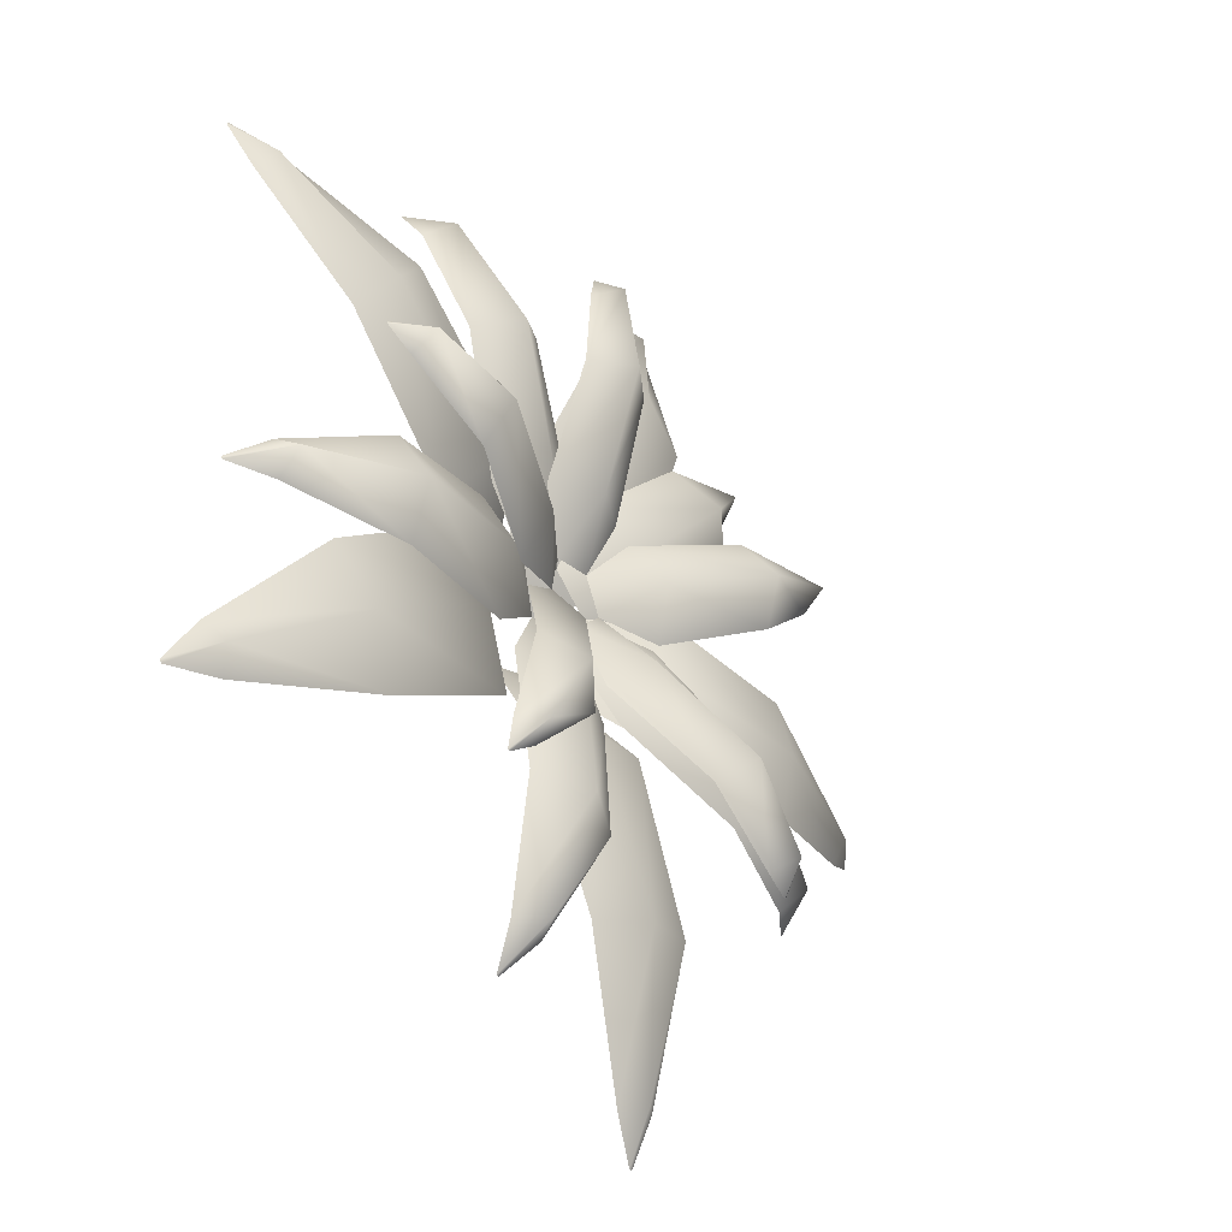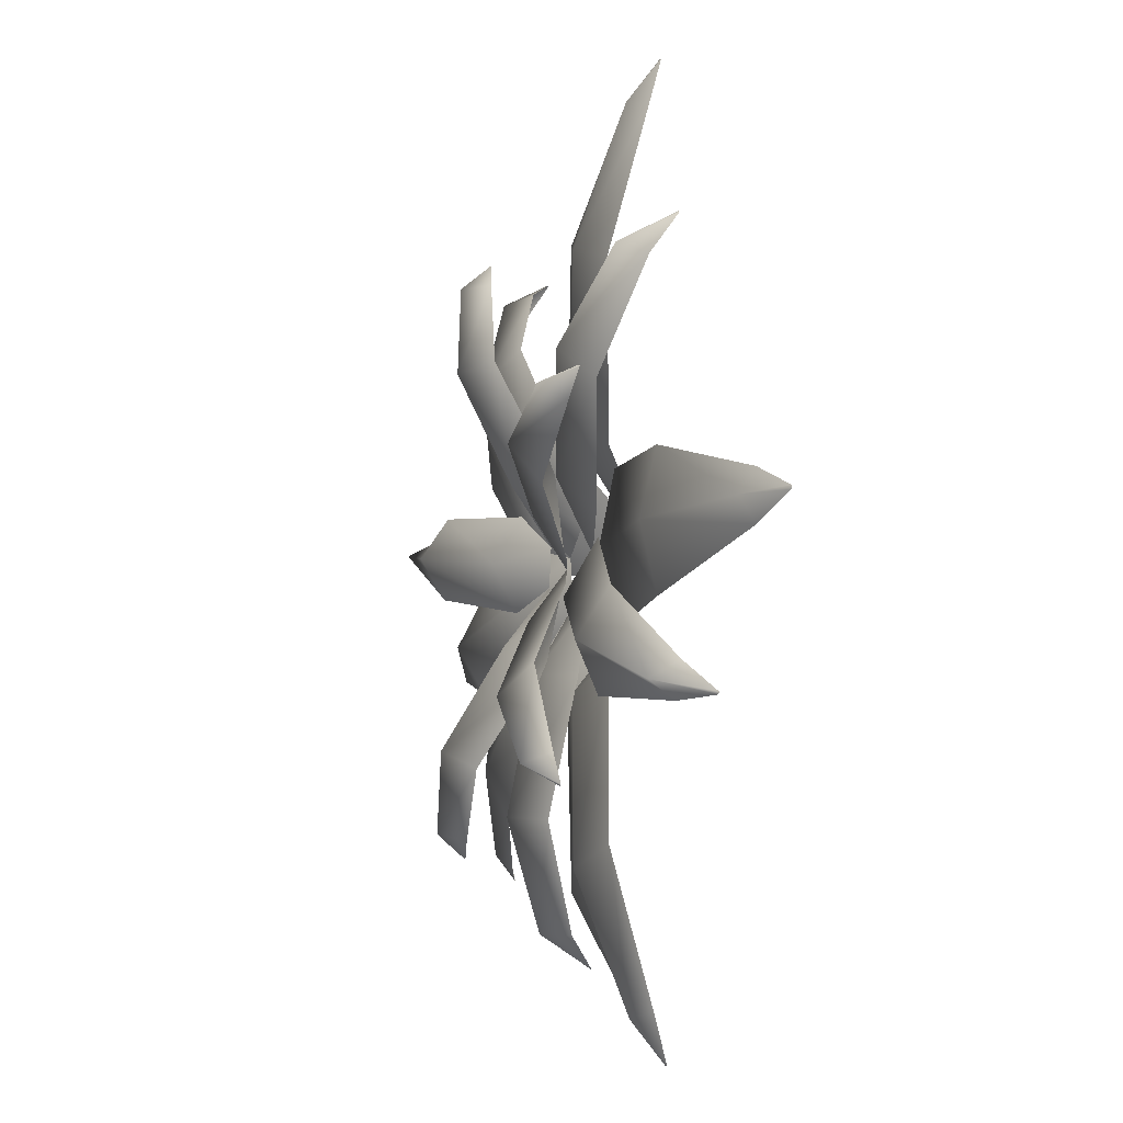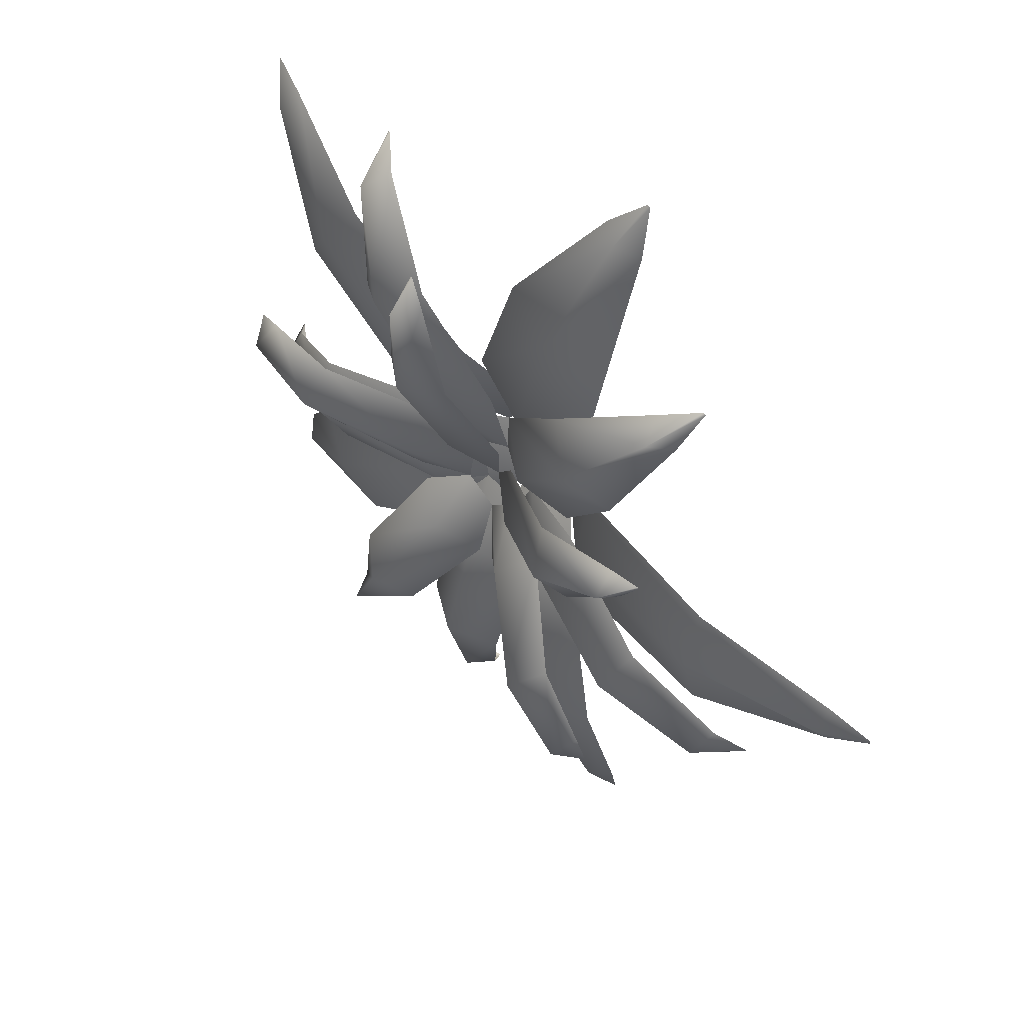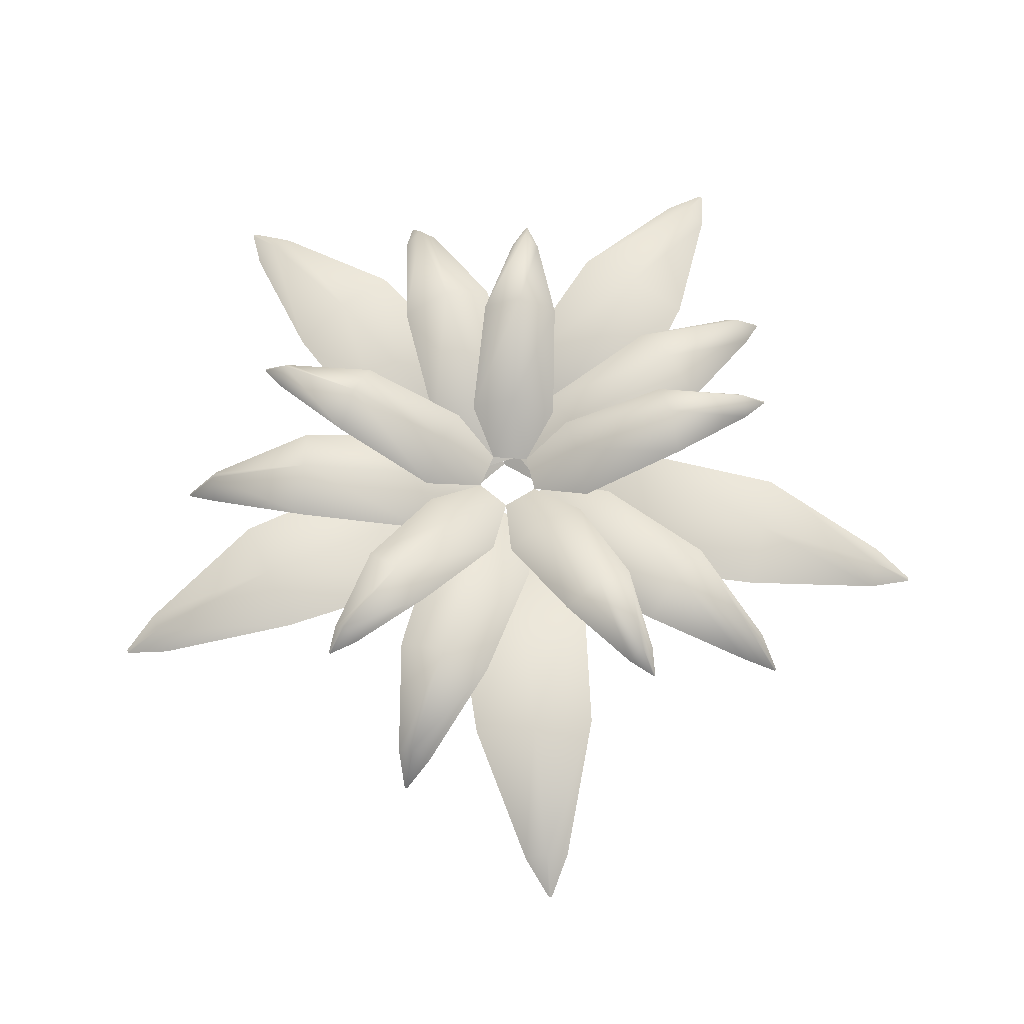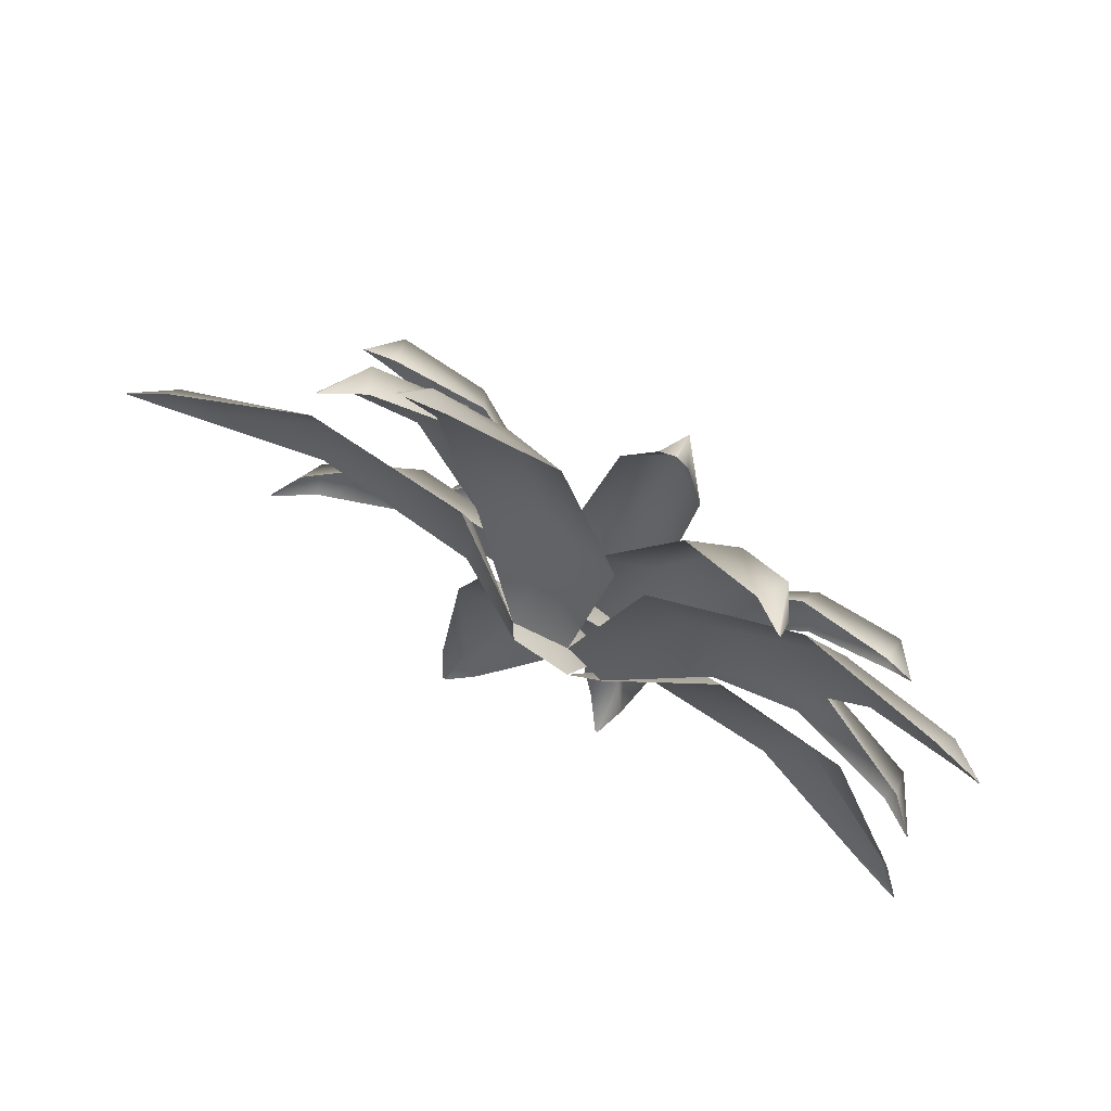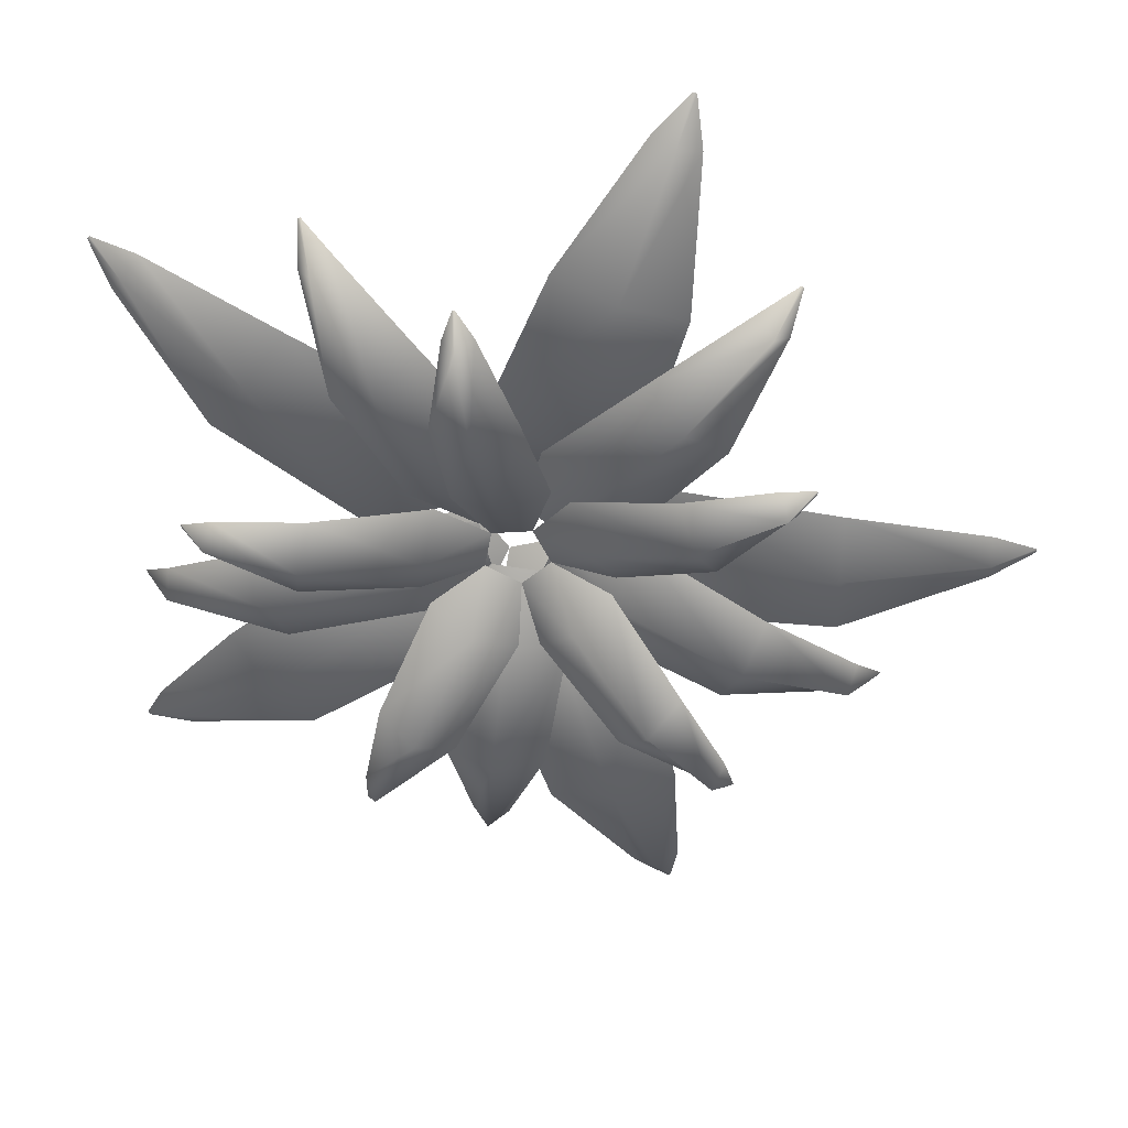
<metadata>
{"format":"obj","ext":"obj","renderer":"f3d","projection":"perspective","resolution":1024,"background":"white","views":[{"elev":-38.9,"azim":128.3,"up":"+Z"},{"elev":-8.3,"azim":-105.3,"up":"+Z"},{"elev":50.7,"azim":-131.5,"up":"+Z"},{"elev":67.4,"azim":-95.6,"up":"+Y"},{"elev":73.4,"azim":30.2,"up":"+Z"},{"elev":38.2,"azim":-173.9,"up":"+Z"}]}
</metadata>
<code>
o Cylinder1_copy3
v 0.1335 0.3852 -0.06581
v 0.1038 0.3852 0.1066
v -0.06933 0.3852 0.1317
v -0.1467 0.3852 -0.02523
v -0.02133 0.3852 -0.1473
v -0.4236 0.4597 -0.02631
v -0.2371 0.4597 0.352
v 0.3581 0.4597 -0.2277
v -0.01507 0.4597 -0.4241
v 0.3272 0.4597 0.2702
v 0.3987 0.4597 -0.1454
v -0.1059 0.4597 -0.411
v -0.408 0.4597 -0.1167
v -0.1559 0.4597 0.3947
v 0.2615 0.4597 0.3343
v 0.8102 0.6781 0.3255
v 0.8724 0.6781 -0.03609
v -0.05921 0.6781 0.8711
v 0.3039 0.6781 0.8186
v -0.8468 0.6781 0.2129
v -0.6846 0.6781 0.542
v -0.4641 0.6781 -0.7396
v -0.727 0.6781 -0.4836
v 0.5599 0.6781 -0.67
v 0.2353 0.6781 -0.8409
v 1.22 0.652 0.2772
v 1.242 0.652 0.1463
v 0.1133 0.652 1.246
v 0.2447 0.652 1.227
v -1.15 0.652 0.4926
v -1.091 0.652 0.6118
v -0.8238 0.652 -0.9411
v -0.9189 0.652 -0.8484
v 0.6405 0.652 -1.074
v 0.523 0.652 -1.136
v 0.179 0.7715 1.236
v 0.1223 0.7976 0.8448
v 0.05278 0.5792 0.3645
v 0.5817 0.7715 -1.105
v -0.8713 0.7715 -0.8948
v -1.12 0.7715 0.5522
v 1.231 0.7715 0.2117
v 0.3976 0.7976 -0.7554
v -0.5956 0.7976 -0.6116
v -0.7657 0.7976 0.3774
v 0.8413 0.7976 0.1447
v -0.2569 0.5792 -0.2638
v 0.3629 0.5792 0.06243
v 0.1715 0.5792 -0.3259
v -0.3303 0.5792 0.1628
v 1.348 0.6319 0.237
v 1.35 0.6319 0.2271
v 0.1912 0.6319 1.355
v 0.2011 0.6319 1.354
v -1.23 0.6319 0.6006
v -1.225 0.6319 0.6096
v -0.9513 0.6319 -0.984
v -0.9585 0.6319 -0.977
v 0.6419 0.6319 -1.209
v 0.633 0.6319 -1.213
g Cylinder1_copy3_Cylinder1_auv
f 1 5 4 3 2
f 6 4 13 12 5 9 8 1 11 10 2 15 14 3 7
f 7 21 20 6
f 9 25 24 8
f 11 17 16 10
f 13 23 22 12
f 15 19 18 14
f 17 27 26 16
f 19 29 28 18
f 21 31 30 20
f 23 33 32 22
f 25 35 34 24
f 27 52 51 26
f 29 54 53 28
f 31 56 55 30
f 33 58 57 32
f 35 60 59 34
g Cylinder1_copy3_Leaf
f 1 2 48
f 1 8 49
f 1 48 11
f 2 3 38
f 2 10 48
f 2 38 15
f 3 4 50
f 3 14 38
f 3 50 7
f 4 5 47
f 4 6 50
f 4 47 13
f 5 1 49
f 5 12 47
f 5 49 9
f 7 50 45 21
f 9 49 43 25
f 11 48 46 17
f 13 47 44 23
f 15 38 37 19
f 16 46 48 10
f 17 46 42 27
f 18 37 38 14
f 19 37 36 29
f 20 45 50 6
f 21 45 41 31
f 22 44 47 12
f 23 44 40 33
f 24 43 49 8
f 25 43 39 35
f 26 42 46 16
f 27 42 52
f 28 36 37 18
f 29 36 54
f 30 41 45 20
f 31 41 56
f 32 40 44 22
f 33 40 58
f 34 39 43 24
f 35 39 60
f 51 42 26
f 52 42 51
f 53 36 28
f 54 36 53
f 55 41 30
f 56 41 55
f 57 40 32
f 58 40 57
f 59 39 34
f 60 39 59
o Cylinder1_copy2
v 0.1215 0.281 -0.1384
v 0.1692 0.281 0.07281
v -0.01695 0.281 0.1834
v -0.1797 0.281 0.04056
v -0.09411 0.281 -0.1584
v -0.4968 0.3555 0.1703
v -0.1046 0.3555 0.5147
v 0.3018 0.3555 -0.4298
v -0.2179 0.3555 -0.4779
v 0.5021 0.3555 0.1542
v 0.3871 0.3555 -0.3549
v -0.3155 0.3555 -0.4199
v -0.5218 0.3555 0.05959
v 0.008484 0.3555 0.5251
v 0.4572 0.3555 0.2585
v 1.081 0.4602 -0.01115
v 0.9806 0.4602 -0.4541
v 0.3445 0.4602 1.024
v 0.7349 0.4602 0.7923
v -0.8676 0.4602 0.6442
v -0.5264 0.4602 0.9438
v -0.8808 0.4602 -0.6261
v -1.06 0.4602 -0.209
v 0.3233 0.4602 -1.031
v -0.1289 0.4602 -1.073
v 1.526 0.305 -0.2602
v 1.49 0.305 -0.4205
v 0.719 0.305 1.371
v 0.8603 0.305 1.287
v -1.082 0.305 1.107
v -0.958 0.305 1.216
v -1.387 0.305 -0.6864
v -1.452 0.305 -0.5354
v 0.2241 0.305 -1.532
v 0.0604 0.305 -1.547
v 0.7896 0.4246 1.329
v 0.5397 0.5797 0.9083
v 0.2328 0.475 0.3918
v 0.1422 0.4246 -1.539
v -1.42 0.4246 -0.6109
v -1.02 0.4246 1.162
v 1.508 0.4246 -0.3403
v 0.09722 0.5797 -1.052
v -0.9705 0.5797 -0.4176
v -0.697 0.5797 0.794
v 1.031 0.5797 -0.2326
v -0.4187 0.475 -0.1801
v 0.4446 0.475 -0.1004
v 0.04194 0.475 -0.4539
v -0.3007 0.475 0.3425
v 1.654 0.194 -0.3669
v 1.651 0.194 -0.379
v 0.86 0.194 1.459
v 0.8707 0.194 1.453
v -1.122 0.194 1.269
v -1.113 0.194 1.277
v -1.554 0.194 -0.6752
v -1.558 0.194 -0.6638
v 0.1621 0.194 -1.686
v 0.1497 0.194 -1.687
g Cylinder1_copy2_Cylinder1_auv
f 61 65 64 63 62
f 66 64 73 72 65 69 68 61 71 70 62 75 74 63 67
f 67 81 80 66
f 69 85 84 68
f 71 77 76 70
f 73 83 82 72
f 75 79 78 74
f 77 87 86 76
f 79 89 88 78
f 81 91 90 80
f 83 93 92 82
f 85 95 94 84
f 87 112 111 86
f 89 114 113 88
f 91 116 115 90
f 93 118 117 92
f 95 120 119 94
g Cylinder1_copy2_Leaf
f 61 62 108
f 61 68 109
f 61 108 71
f 62 63 98
f 62 70 108
f 62 98 75
f 63 64 110
f 63 74 98
f 63 110 67
f 64 65 107
f 64 66 110
f 64 107 73
f 65 61 109
f 65 72 107
f 65 109 69
f 67 110 105 81
f 69 109 103 85
f 71 108 106 77
f 73 107 104 83
f 75 98 97 79
f 76 106 108 70
f 77 106 102 87
f 78 97 98 74
f 79 97 96 89
f 80 105 110 66
f 81 105 101 91
f 82 104 107 72
f 83 104 100 93
f 84 103 109 68
f 85 103 99 95
f 86 102 106 76
f 87 102 112
f 88 96 97 78
f 89 96 114
f 90 101 105 80
f 91 101 116
f 92 100 104 82
f 93 100 118
f 94 99 103 84
f 95 99 120
f 111 102 86
f 112 102 111
f 113 96 88
f 114 96 113
f 115 101 90
f 116 101 115
f 117 100 92
f 118 100 117
f 119 99 94
f 120 99 119
o Cylinder1
v 0.235 0.04942 2.521e-17
v 0.07261 0.04942 0.2235
v -0.1901 0.04942 0.1381
v -0.1901 0.04942 -0.1381
v 0.07261 0.04942 -0.2235
v -0.5814 0.3028 -0.3329
v -0.5814 0.3028 0.3329
v 0.666 0.3028 -0.07242
v 0.2747 0.3028 -0.611
v 0.2747 0.3028 0.611
v 0.666 0.3028 0.07242
v 0.1369 0.3028 -0.6558
v -0.4962 0.3028 -0.45
v -0.4962 0.3028 0.45
v 0.1369 0.3028 0.6558
v 0.92 0.3632 1.026
v 1.26 0.3632 0.5578
v -0.6919 0.3632 1.192
v -0.141 0.3632 1.371
v -1.348 0.3632 -0.2896
v -1.348 0.3632 0.2896
v -0.141 0.3632 -1.371
v -0.6919 0.3632 -1.192
v 1.26 0.3632 -0.5578
v 0.92 0.3632 -1.026
v 1.533 0.1875 1.244
v 1.657 0.1875 1.074
v -0.709 0.1875 1.843
v -0.5095 0.1875 1.907
v -1.972 0.1875 -0.1048
v -1.972 0.1875 0.1048
v -0.5095 0.1875 -1.907
v -0.709 0.1875 -1.843
v 1.657 0.1875 -1.074
v 1.533 0.1875 -1.244
v -0.6093 0.2565 1.875
v -0.4164 0.4322 1.282
v -0.1797 0.3718 0.5529
v 1.595 0.2565 -1.159
v -0.6093 0.2565 -1.875
v -1.972 0.2565 1.11e-16
v 1.595 0.2565 1.159
v 1.09 0.4322 -0.7921
v -0.4164 0.4322 -1.282
v -1.348 0.4322 1.11e-16
v 1.09 0.4322 0.7921
v -0.1797 0.3718 -0.5529
v 0.4703 0.3718 0.3417
v 0.4703 0.3718 -0.3417
v -0.5814 0.3718 1.11e-16
v 1.743 0.1234 1.276
v 1.753 0.1234 1.264
v -0.6752 0.1234 2.052
v -0.6601 0.1234 2.057
v -2.161 0.1234 -0.00793
v -2.161 0.1234 0.00793
v -0.6601 0.1234 -2.057
v -0.6752 0.1234 -2.052
v 1.753 0.1234 -1.264
v 1.743 0.1234 -1.276
g Cylinder1_Cylinder1_auv
f 121 125 124 123 122
f 126 124 133 132 125 129 128 121 131 130 122 135 134 123 127
f 127 141 140 126
f 129 145 144 128
f 131 137 136 130
f 133 143 142 132
f 135 139 138 134
f 137 147 146 136
f 139 149 148 138
f 141 151 150 140
f 143 153 152 142
f 145 155 154 144
f 147 172 171 146
f 149 174 173 148
f 151 176 175 150
f 153 178 177 152
f 155 180 179 154
g Cylinder1_Leaf
f 121 122 168
f 121 128 169
f 121 168 131
f 122 123 158
f 122 130 168
f 122 158 135
f 123 124 170
f 123 134 158
f 123 170 127
f 124 125 167
f 124 126 170
f 124 167 133
f 125 121 169
f 125 132 167
f 125 169 129
f 127 170 165 141
f 129 169 163 145
f 131 168 166 137
f 133 167 164 143
f 135 158 157 139
f 136 166 168 130
f 137 166 162 147
f 138 157 158 134
f 139 157 156 149
f 140 165 170 126
f 141 165 161 151
f 142 164 167 132
f 143 164 160 153
f 144 163 169 128
f 145 163 159 155
f 146 162 166 136
f 147 162 172
f 148 156 157 138
f 149 156 174
f 150 161 165 140
f 151 161 176
f 152 160 164 142
f 153 160 178
f 154 159 163 144
f 155 159 180
f 171 162 146
f 172 162 171
f 173 156 148
f 174 156 173
f 175 161 150
f 176 161 175
f 177 160 152
f 178 160 177
f 179 159 154
f 180 159 179

</code>
